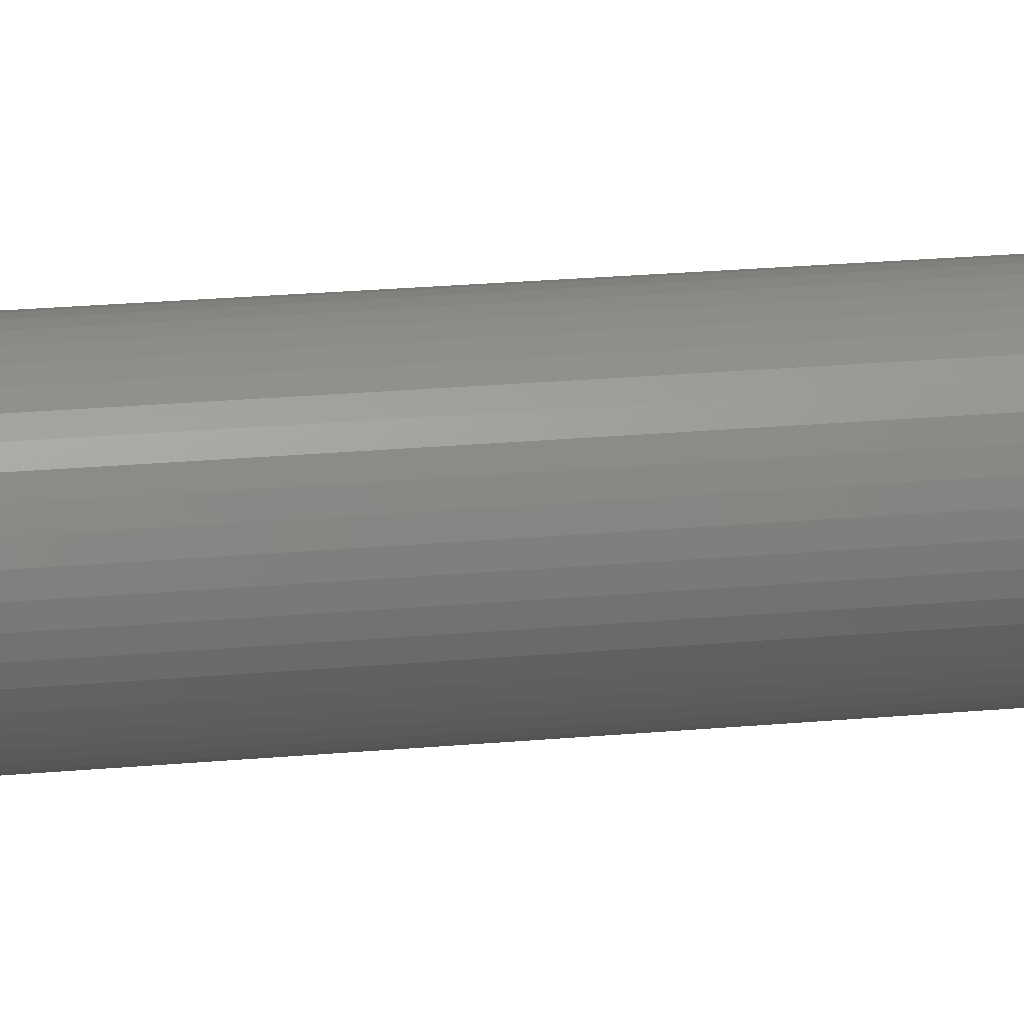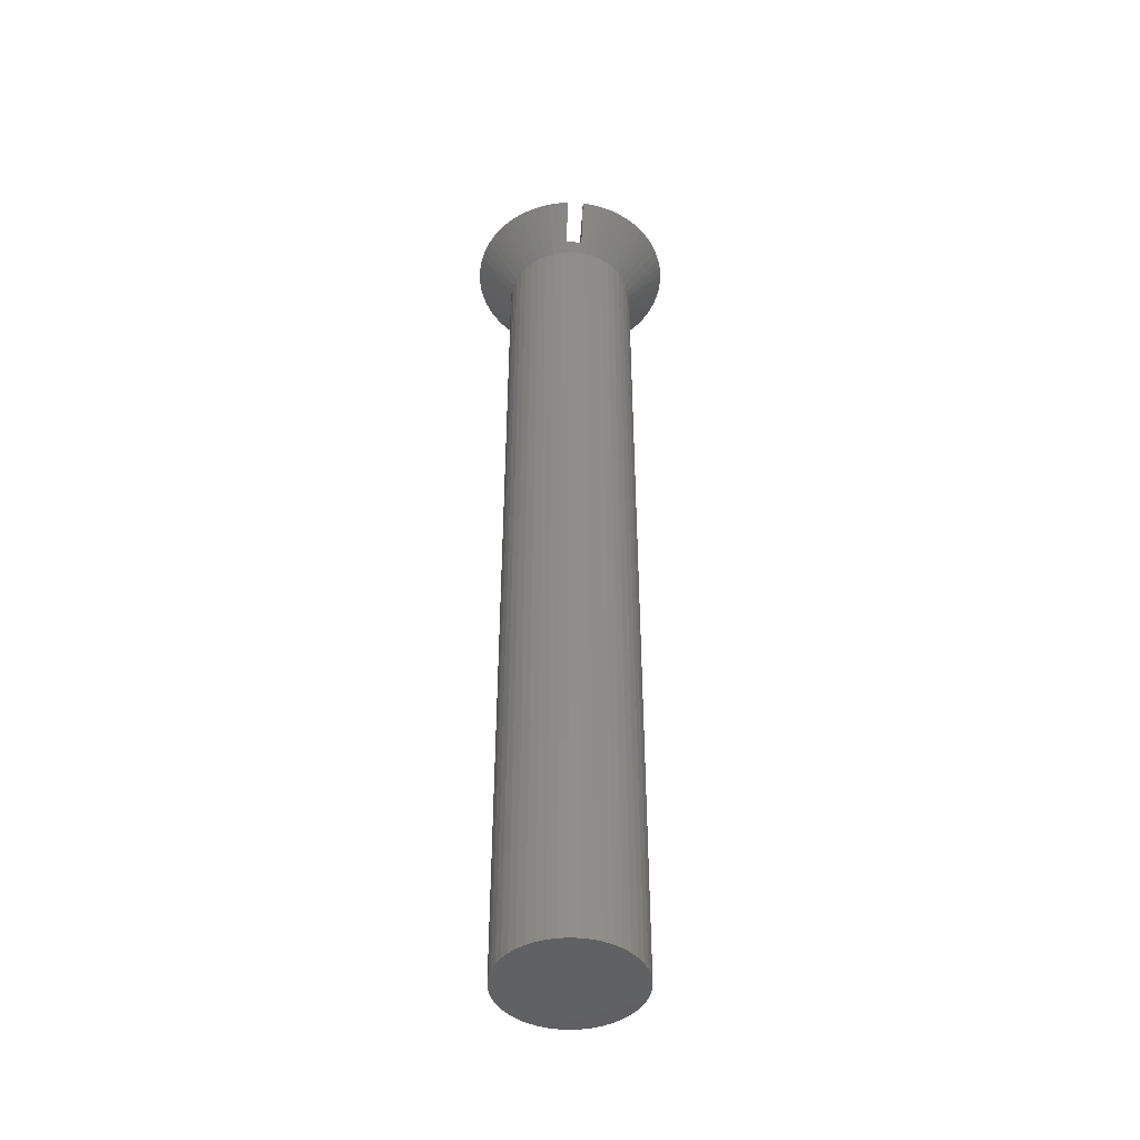
<metadata>
{"format":"stl","ext":"stl","renderer":"f3d","projection":"perspective","resolution":1024,"background":"white","views":[{"elev":21.8,"azim":-99.3,"up":"+Z"},{"elev":-44.9,"azim":176.6,"up":"+Y"}]}
</metadata>
<code>
# stl→obj: 354 verts, 704 faces
v 0.01325 1.5 0.1637
v 0.01325 1.5 -0.1637
v 0.01325 1.485 0.1506
v 0.01325 1.485 -0.1506
v 0.01325 1.471 0.1387
v 0.01325 1.471 -0.1387
v 0.01325 1.459 0.1276
v 0.01325 1.459 -0.1276
v 0.01325 1.447 0.1174
v 0.01325 1.447 -0.1174
v -0.01325 1.447 0.1174
v -0.01325 1.447 -0.1174
v -0.01325 1.459 0.1276
v -0.01325 1.459 -0.1276
v -0.01325 1.471 0.1387
v -0.01325 1.471 -0.1387
v -0.01325 1.485 0.1506
v -0.01325 1.485 -0.1506
v -0.01325 1.5 0.1637
v -0.01325 1.5 -0.1637
v 0.004425 1.447 0.1181
v 0.004425 1.447 -0.1181
v -0.004425 1.447 0.1181
v -0.004425 1.447 -0.1181
v 0.105 1.433 -0.01443
v 0.1633 1.5 -0.01745
v 0.106 1.433 0
v 0.1642 1.5 0
v 0.1633 1.5 0.01745
v 0.1605 1.5 -0.0347
v 0.1021 1.433 -0.0286
v 0.1559 1.5 -0.05155
v 0.09722 1.433 -0.04223
v 0.1496 1.5 -0.06783
v 0.09057 1.433 -0.05508
v 0.1415 1.5 -0.08334
v 0.1319 1.5 -0.0979
v 0.08223 1.433 -0.06689
v 0.1207 1.5 -0.1114
v 0.07235 1.433 -0.07747
v 0.1082 1.5 -0.1235
v 0.06113 1.433 -0.0866
v 0.09448 1.5 -0.1343
v 0.07967 1.5 -0.1436
v 0.04877 1.433 -0.09412
v 0.06397 1.5 -0.1513
v 0.0355 1.433 -0.09988
v 0.04754 1.5 -0.1572
v 0.02157 1.433 -0.1038
v 0.03057 1.5 -0.1614
v 0.007234 1.433 -0.1058
v -0.007234 1.433 -0.1058
v -0.02157 1.433 -0.1038
v -0.03057 1.5 -0.1614
v -0.04754 1.5 -0.1572
v -0.0355 1.433 -0.09988
v -0.06397 1.5 -0.1513
v -0.04877 1.433 -0.09412
v -0.07967 1.5 -0.1436
v -0.06113 1.433 -0.0866
v -0.09448 1.5 -0.1343
v -0.1082 1.5 -0.1235
v -0.07235 1.433 -0.07747
v -0.1207 1.5 -0.1114
v -0.08223 1.433 -0.06689
v -0.1319 1.5 -0.0979
v -0.09057 1.433 -0.05508
v -0.1415 1.5 -0.08334
v -0.1496 1.5 -0.06783
v -0.09722 1.433 -0.04223
v -0.1559 1.5 -0.05155
v -0.1021 1.433 -0.0286
v -0.1605 1.5 -0.0347
v -0.105 1.433 -0.01443
v -0.1633 1.5 -0.01745
v -0.106 1.433 0
v -0.1642 1.5 0
v -0.1633 1.5 0.01745
v -0.105 1.433 0.01443
v -0.1605 1.5 0.0347
v -0.1021 1.433 0.0286
v -0.1559 1.5 0.05155
v -0.09722 1.433 0.04223
v -0.1496 1.5 0.06783
v -0.09057 1.433 0.05508
v -0.1415 1.5 0.08334
v -0.1319 1.5 0.0979
v -0.08223 1.433 0.06689
v -0.1207 1.5 0.1114
v -0.07235 1.433 0.07747
v -0.1082 1.5 0.1235
v -0.06113 1.433 0.0866
v -0.09448 1.5 0.1343
v -0.07967 1.5 0.1436
v -0.04877 1.433 0.09412
v -0.06397 1.5 0.1513
v -0.0355 1.433 0.09988
v -0.04754 1.5 0.1572
v -0.02157 1.433 0.1038
v -0.03057 1.5 0.1614
v -0.007234 1.433 0.1058
v 0.007234 1.433 0.1058
v 0.02157 1.433 0.1038
v 0.03057 1.5 0.1614
v 0.04754 1.5 0.1572
v 0.0355 1.433 0.09988
v 0.06397 1.5 0.1513
v 0.04877 1.433 0.09412
v 0.07967 1.5 0.1436
v 0.06113 1.433 0.0866
v 0.09448 1.5 0.1343
v 0.1082 1.5 0.1235
v 0.07235 1.433 0.07747
v 0.1207 1.5 0.1114
v 0.08223 1.433 0.06689
v 0.1319 1.5 0.0979
v 0.09057 1.433 0.05508
v 0.1415 1.5 0.08334
v 0.1496 1.5 0.06783
v 0.09722 1.433 0.04223
v 0.1559 1.5 0.05155
v 0.1021 1.433 0.0286
v 0.1605 1.5 0.0347
v 0.105 1.433 0.01443
v 0.106 0 0
v 0.105 0 0.01443
v 0.105 0 -0.01443
v 0.1021 0 -0.0286
v 0.1021 0 0.0286
v 0.09722 0 -0.04223
v 0.09722 0 0.04223
v 0.09057 0 -0.05508
v 0.09057 0 0.05508
v 0.08223 0 -0.06689
v 0.08223 0 0.06689
v 0.07235 0 -0.07747
v 0.07235 0 0.07747
v 0.06113 0 -0.0866
v 0.06113 0 0.0866
v 0.04877 0 -0.09412
v 0.04877 0 0.09412
v 0.0355 0 -0.09988
v 0.0355 0 0.09988
v 0.02157 0 -0.1038
v 0.02157 0 0.1038
v 0.007234 0 -0.1058
v 0.007234 0 0.1058
v -0.007234 0 -0.1058
v -0.007234 0 0.1058
v -0.02157 0 -0.1038
v -0.02157 0 0.1038
v -0.0355 0 -0.09988
v -0.0355 0 0.09988
v -0.04877 0 -0.09412
v -0.04877 0 0.09412
v -0.06113 0 -0.0866
v -0.06113 0 0.0866
v -0.07235 0 -0.07747
v -0.07235 0 0.07747
v -0.08223 0 -0.06689
v -0.08223 0 0.06689
v -0.09057 0 -0.05508
v -0.09057 0 0.05508
v -0.09722 0 -0.04223
v -0.09722 0 0.04223
v -0.1021 0 -0.0286
v -0.1021 0 0.0286
v -0.105 0 -0.01443
v -0.105 0 0.01443
v -0.106 0 0
v 0.105 1.146 0.01443
v 0.106 1.146 0
v 0.105 1.146 -0.01443
v 0.1021 1.146 -0.0286
v 0.09722 1.146 -0.04223
v 0.09057 1.146 -0.05508
v 0.08223 1.146 -0.06689
v 0.07235 1.146 -0.07747
v 0.06113 1.146 -0.0866
v 0.04877 1.146 -0.09412
v 0.0355 1.146 -0.09988
v 0.02157 1.146 -0.1038
v 0.007234 1.146 -0.1058
v -0.007234 1.146 -0.1058
v -0.02157 1.146 -0.1038
v -0.0355 1.146 -0.09988
v -0.04877 1.146 -0.09412
v -0.06113 1.146 -0.0866
v -0.07235 1.146 -0.07747
v -0.08223 1.146 -0.06689
v -0.09057 1.146 -0.05508
v -0.09722 1.146 -0.04223
v -0.1021 1.146 -0.0286
v -0.105 1.146 -0.01443
v -0.106 1.146 0
v -0.105 1.146 0.01443
v -0.1021 1.146 0.0286
v -0.09722 1.146 0.04223
v -0.09057 1.146 0.05508
v -0.08223 1.146 0.06689
v -0.07235 1.146 0.07747
v -0.06113 1.146 0.0866
v -0.04877 1.146 0.09412
v -0.0355 1.146 0.09988
v -0.02157 1.146 0.1038
v -0.007234 1.146 0.1058
v 0.007234 1.146 0.1058
v 0.02157 1.146 0.1038
v 0.0355 1.146 0.09988
v 0.04877 1.146 0.09412
v 0.06113 1.146 0.0866
v 0.07235 1.146 0.07747
v 0.08223 1.146 0.06689
v 0.09057 1.146 0.05508
v 0.09722 1.146 0.04223
v 0.1021 1.146 0.0286
v 0.105 0.2866 -0.01443
v 0.106 0.2866 0
v 0.105 0.2866 0.01443
v 0.1021 0.2866 0.0286
v 0.09722 0.2866 0.04223
v 0.09057 0.2866 0.05508
v 0.08223 0.2866 0.06689
v 0.07235 0.2866 0.07747
v 0.06113 0.2866 0.0866
v 0.04877 0.2866 0.09412
v 0.0355 0.2866 0.09988
v 0.02157 0.2866 0.1038
v 0.007234 0.2866 0.1058
v -0.007234 0.2866 0.1058
v -0.02157 0.2866 0.1038
v -0.0355 0.2866 0.09988
v -0.04877 0.2866 0.09412
v -0.06113 0.2866 0.0866
v -0.07235 0.2866 0.07747
v -0.08223 0.2866 0.06689
v -0.09057 0.2866 0.05508
v -0.09722 0.2866 0.04223
v -0.1021 0.2866 0.0286
v -0.105 0.2866 0.01443
v -0.106 0.2866 0
v -0.105 0.2866 -0.01443
v -0.1021 0.2866 -0.0286
v -0.09722 0.2866 -0.04223
v -0.09057 0.2866 -0.05508
v -0.08223 0.2866 -0.06689
v -0.07235 0.2866 -0.07747
v -0.06113 0.2866 -0.0866
v -0.04877 0.2866 -0.09412
v -0.0355 0.2866 -0.09988
v -0.02157 0.2866 -0.1038
v -0.007234 0.2866 -0.1058
v 0.007234 0.2866 -0.1058
v 0.02157 0.2866 -0.1038
v 0.0355 0.2866 -0.09988
v 0.04877 0.2866 -0.09412
v 0.06113 0.2866 -0.0866
v 0.07235 0.2866 -0.07747
v 0.08223 0.2866 -0.06689
v 0.09057 0.2866 -0.05508
v 0.09722 0.2866 -0.04223
v 0.1021 0.2866 -0.0286
v -0.106 0.8598 0
v -0.105 0.8598 0.01443
v -0.1021 0.8598 0.0286
v -0.09722 0.8598 0.04223
v -0.09057 0.8598 0.05508
v -0.08223 0.8598 0.06689
v -0.07235 0.8598 0.07747
v -0.06113 0.8598 0.0866
v -0.04877 0.8598 0.09412
v -0.0355 0.8598 0.09988
v -0.02157 0.8598 0.1038
v -0.007234 0.8598 0.1058
v 0.007234 0.8598 0.1058
v 0.02157 0.8598 0.1038
v 0.0355 0.8598 0.09988
v 0.04877 0.8598 0.09412
v 0.06113 0.8598 0.0866
v 0.07235 0.8598 0.07747
v 0.08223 0.8598 0.06689
v 0.09057 0.8598 0.05508
v 0.09722 0.8598 0.04223
v 0.1021 0.8598 0.0286
v 0.105 0.8598 0.01443
v 0.106 0.8598 0
v 0.105 0.8598 -0.01443
v 0.1021 0.8598 -0.0286
v 0.09722 0.8598 -0.04223
v 0.09057 0.8598 -0.05508
v 0.08223 0.8598 -0.06689
v 0.07235 0.8598 -0.07747
v 0.06113 0.8598 -0.0866
v 0.04877 0.8598 -0.09412
v 0.0355 0.8598 -0.09988
v 0.02157 0.8598 -0.1038
v 0.007234 0.8598 -0.1058
v -0.007234 0.8598 -0.1058
v -0.02157 0.8598 -0.1038
v -0.0355 0.8598 -0.09988
v -0.04877 0.8598 -0.09412
v -0.06113 0.8598 -0.0866
v -0.07235 0.8598 -0.07747
v -0.08223 0.8598 -0.06689
v -0.09057 0.8598 -0.05508
v -0.09722 0.8598 -0.04223
v -0.1021 0.8598 -0.0286
v -0.105 0.8598 -0.01443
v -0.106 0.5732 0
v -0.105 0.5732 0.01443
v -0.1021 0.5732 0.0286
v -0.09722 0.5732 0.04223
v -0.09057 0.5732 0.05508
v -0.08223 0.5732 0.06689
v -0.07235 0.5732 0.07747
v -0.06113 0.5732 0.0866
v -0.04877 0.5732 0.09412
v -0.0355 0.5732 0.09988
v -0.02157 0.5732 0.1038
v -0.007234 0.5732 0.1058
v 0.007234 0.5732 0.1058
v 0.02157 0.5732 0.1038
v 0.0355 0.5732 0.09988
v 0.04877 0.5732 0.09412
v 0.06113 0.5732 0.0866
v 0.07235 0.5732 0.07747
v 0.08223 0.5732 0.06689
v 0.09057 0.5732 0.05508
v 0.09722 0.5732 0.04223
v 0.1021 0.5732 0.0286
v 0.105 0.5732 0.01443
v 0.106 0.5732 0
v 0.105 0.5732 -0.01443
v 0.1021 0.5732 -0.0286
v 0.09722 0.5732 -0.04223
v 0.09057 0.5732 -0.05508
v 0.08223 0.5732 -0.06689
v 0.07235 0.5732 -0.07747
v 0.06113 0.5732 -0.0866
v 0.04877 0.5732 -0.09412
v 0.0355 0.5732 -0.09988
v 0.02157 0.5732 -0.1038
v 0.007234 0.5732 -0.1058
v -0.007234 0.5732 -0.1058
v -0.02157 0.5732 -0.1038
v -0.0355 0.5732 -0.09988
v -0.04877 0.5732 -0.09412
v -0.06113 0.5732 -0.0866
v -0.07235 0.5732 -0.07747
v -0.08223 0.5732 -0.06689
v -0.09057 0.5732 -0.05508
v -0.09722 0.5732 -0.04223
v -0.1021 0.5732 -0.0286
v -0.105 0.5732 -0.01443
f 1 2 3
f 3 2 4
f 3 4 5
f 5 4 6
f 5 6 7
f 7 6 8
f 7 8 9
f 9 8 10
f 11 12 13
f 13 12 14
f 13 14 15
f 15 14 16
f 15 16 17
f 17 16 18
f 17 18 19
f 19 18 20
f 9 10 21
f 21 10 22
f 21 22 23
f 23 22 24
f 23 24 11
f 11 24 12
f 25 26 27
f 27 26 28
f 27 28 29
f 26 25 30
f 30 25 31
f 30 31 32
f 32 31 33
f 32 33 34
f 34 33 35
f 34 35 36
f 36 35 37
f 37 35 38
f 37 38 39
f 39 38 40
f 39 40 41
f 41 40 42
f 41 42 43
f 43 42 44
f 44 42 45
f 44 45 46
f 46 45 47
f 46 47 48
f 48 47 49
f 48 49 50
f 50 49 10
f 50 10 8
f 49 51 10
f 10 51 22
f 22 51 52
f 22 52 24
f 24 52 12
f 12 52 53
f 12 53 54
f 54 53 55
f 55 53 56
f 55 56 57
f 57 56 58
f 57 58 59
f 59 58 60
f 59 60 61
f 61 60 62
f 62 60 63
f 62 63 64
f 64 63 65
f 64 65 66
f 66 65 67
f 66 67 68
f 68 67 69
f 69 67 70
f 69 70 71
f 71 70 72
f 71 72 73
f 73 72 74
f 73 74 75
f 75 74 76
f 75 76 77
f 77 76 78
f 78 76 79
f 78 79 80
f 80 79 81
f 80 81 82
f 82 81 83
f 82 83 84
f 84 83 85
f 84 85 86
f 86 85 87
f 87 85 88
f 87 88 89
f 89 88 90
f 89 90 91
f 91 90 92
f 91 92 93
f 93 92 94
f 94 92 95
f 94 95 96
f 96 95 97
f 96 97 98
f 98 97 99
f 98 99 100
f 100 99 11
f 100 11 19
f 19 11 13
f 19 13 15
f 99 101 11
f 11 101 23
f 23 101 102
f 23 102 21
f 21 102 9
f 9 102 103
f 9 103 104
f 104 103 105
f 105 103 106
f 105 106 107
f 107 106 108
f 107 108 109
f 109 108 110
f 109 110 111
f 111 110 112
f 112 110 113
f 112 113 114
f 114 113 115
f 114 115 116
f 116 115 117
f 116 117 118
f 118 117 119
f 119 117 120
f 119 120 121
f 121 120 122
f 121 122 123
f 123 122 124
f 123 124 29
f 29 124 27
f 1 3 104
f 104 3 5
f 104 5 7
f 7 9 104
f 15 17 19
f 54 20 12
f 12 20 14
f 14 20 16
f 16 20 18
f 8 6 50
f 50 6 4
f 50 4 2
f 19 20 100
f 100 20 54
f 100 54 98
f 98 54 55
f 98 55 96
f 96 55 57
f 96 57 94
f 94 57 59
f 94 59 93
f 93 59 61
f 93 61 91
f 91 61 62
f 91 62 89
f 89 62 64
f 89 64 87
f 87 64 66
f 87 66 86
f 86 66 68
f 86 68 84
f 84 68 69
f 84 69 82
f 82 69 71
f 82 71 80
f 80 71 73
f 80 73 78
f 78 73 75
f 78 75 77
f 125 126 127
f 127 126 128
f 128 126 129
f 128 129 130
f 130 129 131
f 130 131 132
f 132 131 133
f 132 133 134
f 134 133 135
f 134 135 136
f 136 135 137
f 136 137 138
f 138 137 139
f 138 139 140
f 140 139 141
f 140 141 142
f 142 141 143
f 142 143 144
f 144 143 145
f 144 145 146
f 146 145 147
f 146 147 148
f 148 147 149
f 148 149 150
f 150 149 151
f 150 151 152
f 152 151 153
f 152 153 154
f 154 153 155
f 154 155 156
f 156 155 157
f 156 157 158
f 158 157 159
f 158 159 160
f 160 159 161
f 160 161 162
f 162 161 163
f 162 163 164
f 164 163 165
f 164 165 166
f 166 165 167
f 166 167 168
f 168 167 169
f 168 169 170
f 2 1 50
f 50 1 104
f 50 104 48
f 48 104 105
f 48 105 46
f 46 105 107
f 46 107 44
f 44 107 109
f 44 109 43
f 43 109 111
f 43 111 41
f 41 111 112
f 41 112 39
f 39 112 114
f 39 114 37
f 37 114 116
f 37 116 36
f 36 116 118
f 36 118 34
f 34 118 119
f 34 119 32
f 32 119 121
f 32 121 30
f 30 121 123
f 30 123 26
f 26 123 29
f 26 29 28
f 124 171 27
f 27 171 172
f 27 172 25
f 25 172 173
f 25 173 31
f 31 173 174
f 31 174 33
f 33 174 175
f 33 175 35
f 35 175 176
f 35 176 38
f 38 176 177
f 38 177 40
f 40 177 178
f 40 178 42
f 42 178 179
f 42 179 45
f 45 179 180
f 45 180 47
f 47 180 181
f 47 181 49
f 49 181 182
f 49 182 51
f 51 182 183
f 51 183 52
f 52 183 184
f 52 184 53
f 53 184 185
f 53 185 56
f 56 185 186
f 56 186 58
f 58 186 187
f 58 187 60
f 60 187 188
f 60 188 63
f 63 188 189
f 63 189 65
f 65 189 190
f 65 190 67
f 67 190 191
f 67 191 70
f 70 191 192
f 70 192 72
f 72 192 193
f 72 193 74
f 74 193 194
f 74 194 76
f 76 194 195
f 76 195 79
f 79 195 196
f 79 196 81
f 81 196 197
f 81 197 83
f 83 197 198
f 83 198 85
f 85 198 199
f 85 199 88
f 88 199 200
f 88 200 90
f 90 200 201
f 90 201 92
f 92 201 202
f 92 202 95
f 95 202 203
f 95 203 97
f 97 203 204
f 97 204 99
f 99 204 205
f 99 205 101
f 101 205 206
f 101 206 102
f 102 206 207
f 102 207 103
f 103 207 208
f 103 208 106
f 106 208 209
f 106 209 108
f 108 209 210
f 108 210 110
f 110 210 211
f 110 211 113
f 113 211 212
f 113 212 115
f 115 212 213
f 115 213 117
f 117 213 214
f 117 214 120
f 120 214 215
f 120 215 122
f 122 215 216
f 122 216 124
f 124 216 171
f 127 217 125
f 125 217 218
f 125 218 126
f 126 218 219
f 126 219 129
f 129 219 220
f 129 220 131
f 131 220 221
f 131 221 133
f 133 221 222
f 133 222 135
f 135 222 223
f 135 223 137
f 137 223 224
f 137 224 139
f 139 224 225
f 139 225 141
f 141 225 226
f 141 226 143
f 143 226 227
f 143 227 145
f 145 227 228
f 145 228 147
f 147 228 229
f 147 229 149
f 149 229 230
f 149 230 151
f 151 230 231
f 151 231 153
f 153 231 232
f 153 232 155
f 155 232 233
f 155 233 157
f 157 233 234
f 157 234 159
f 159 234 235
f 159 235 161
f 161 235 236
f 161 236 163
f 163 236 237
f 163 237 165
f 165 237 238
f 165 238 167
f 167 238 239
f 167 239 169
f 169 239 240
f 169 240 170
f 170 240 241
f 170 241 168
f 168 241 242
f 168 242 166
f 166 242 243
f 166 243 164
f 164 243 244
f 164 244 162
f 162 244 245
f 162 245 160
f 160 245 246
f 160 246 158
f 158 246 247
f 158 247 156
f 156 247 248
f 156 248 154
f 154 248 249
f 154 249 152
f 152 249 250
f 152 250 150
f 150 250 251
f 150 251 148
f 148 251 252
f 148 252 146
f 146 252 253
f 146 253 144
f 144 253 254
f 144 254 142
f 142 254 255
f 142 255 140
f 140 255 256
f 140 256 138
f 138 256 257
f 138 257 136
f 136 257 258
f 136 258 134
f 134 258 259
f 134 259 132
f 132 259 260
f 132 260 130
f 130 260 261
f 130 261 128
f 128 261 262
f 128 262 127
f 127 262 217
f 195 263 196
f 196 263 264
f 196 264 197
f 197 264 265
f 197 265 198
f 198 265 266
f 198 266 199
f 199 266 267
f 199 267 200
f 200 267 268
f 200 268 201
f 201 268 269
f 201 269 202
f 202 269 270
f 202 270 203
f 203 270 271
f 203 271 204
f 204 271 272
f 204 272 205
f 205 272 273
f 205 273 206
f 206 273 274
f 206 274 207
f 207 274 275
f 207 275 208
f 208 275 276
f 208 276 209
f 209 276 277
f 209 277 210
f 210 277 278
f 210 278 211
f 211 278 279
f 211 279 212
f 212 279 280
f 212 280 213
f 213 280 281
f 213 281 214
f 214 281 282
f 214 282 215
f 215 282 283
f 215 283 216
f 216 283 284
f 216 284 171
f 171 284 285
f 171 285 172
f 172 285 286
f 172 286 173
f 173 286 287
f 173 287 174
f 174 287 288
f 174 288 175
f 175 288 289
f 175 289 176
f 176 289 290
f 176 290 177
f 177 290 291
f 177 291 178
f 178 291 292
f 178 292 179
f 179 292 293
f 179 293 180
f 180 293 294
f 180 294 181
f 181 294 295
f 181 295 182
f 182 295 296
f 182 296 183
f 183 296 297
f 183 297 184
f 184 297 298
f 184 298 185
f 185 298 299
f 185 299 186
f 186 299 300
f 186 300 187
f 187 300 301
f 187 301 188
f 188 301 302
f 188 302 189
f 189 302 303
f 189 303 190
f 190 303 304
f 190 304 191
f 191 304 305
f 191 305 192
f 192 305 306
f 192 306 193
f 193 306 307
f 193 307 194
f 194 307 308
f 194 308 195
f 195 308 263
f 263 309 264
f 264 309 310
f 264 310 265
f 265 310 311
f 265 311 266
f 266 311 312
f 266 312 267
f 267 312 313
f 267 313 268
f 268 313 314
f 268 314 269
f 269 314 315
f 269 315 270
f 270 315 316
f 270 316 271
f 271 316 317
f 271 317 272
f 272 317 318
f 272 318 273
f 273 318 319
f 273 319 274
f 274 319 320
f 274 320 275
f 275 320 321
f 275 321 276
f 276 321 322
f 276 322 277
f 277 322 323
f 277 323 278
f 278 323 324
f 278 324 279
f 279 324 325
f 279 325 280
f 280 325 326
f 280 326 281
f 281 326 327
f 281 327 282
f 282 327 328
f 282 328 283
f 283 328 329
f 283 329 284
f 284 329 330
f 284 330 285
f 285 330 331
f 285 331 286
f 286 331 332
f 286 332 287
f 287 332 333
f 287 333 288
f 288 333 334
f 288 334 289
f 289 334 335
f 289 335 290
f 290 335 336
f 290 336 291
f 291 336 337
f 291 337 292
f 292 337 338
f 292 338 293
f 293 338 339
f 293 339 294
f 294 339 340
f 294 340 295
f 295 340 341
f 295 341 296
f 296 341 342
f 296 342 297
f 297 342 343
f 297 343 298
f 298 343 344
f 298 344 299
f 299 344 345
f 299 345 300
f 300 345 346
f 300 346 301
f 301 346 347
f 301 347 302
f 302 347 348
f 302 348 303
f 303 348 349
f 303 349 304
f 304 349 350
f 304 350 305
f 305 350 351
f 305 351 306
f 306 351 352
f 306 352 307
f 307 352 353
f 307 353 308
f 308 353 354
f 308 354 263
f 263 354 309
f 309 241 310
f 310 241 240
f 310 240 311
f 311 240 239
f 311 239 312
f 312 239 238
f 312 238 313
f 313 238 237
f 313 237 314
f 314 237 236
f 314 236 315
f 315 236 235
f 315 235 316
f 316 235 234
f 316 234 317
f 317 234 233
f 317 233 318
f 318 233 232
f 318 232 319
f 319 232 231
f 319 231 320
f 320 231 230
f 320 230 321
f 321 230 229
f 321 229 322
f 322 229 228
f 322 228 323
f 323 228 227
f 323 227 324
f 324 227 226
f 324 226 325
f 325 226 225
f 325 225 326
f 326 225 224
f 326 224 327
f 327 224 223
f 327 223 328
f 328 223 222
f 328 222 329
f 329 222 221
f 329 221 330
f 330 221 220
f 330 220 331
f 331 220 219
f 331 219 332
f 332 219 218
f 332 218 333
f 333 218 217
f 333 217 334
f 334 217 262
f 334 262 335
f 335 262 261
f 335 261 336
f 336 261 260
f 336 260 337
f 337 260 259
f 337 259 338
f 338 259 258
f 338 258 339
f 339 258 257
f 339 257 340
f 340 257 256
f 340 256 341
f 341 256 255
f 341 255 342
f 342 255 254
f 342 254 343
f 343 254 253
f 343 253 344
f 344 253 252
f 344 252 345
f 345 252 251
f 345 251 346
f 346 251 250
f 346 250 347
f 347 250 249
f 347 249 348
f 348 249 248
f 348 248 349
f 349 248 247
f 349 247 350
f 350 247 246
f 350 246 351
f 351 246 245
f 351 245 352
f 352 245 244
f 352 244 353
f 353 244 243
f 353 243 354
f 354 243 242
f 354 242 309
f 309 242 241

</code>
